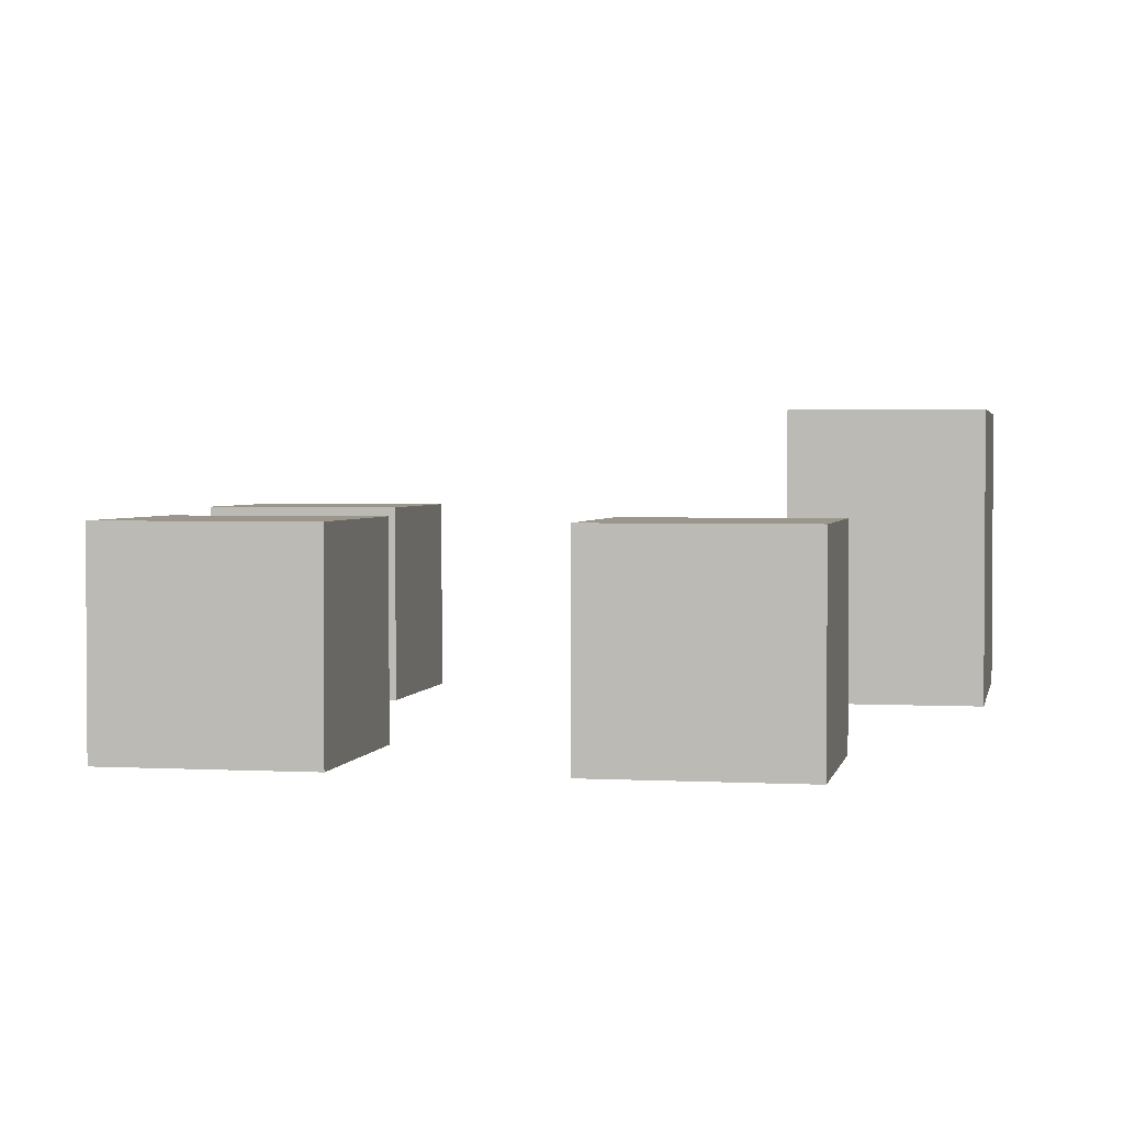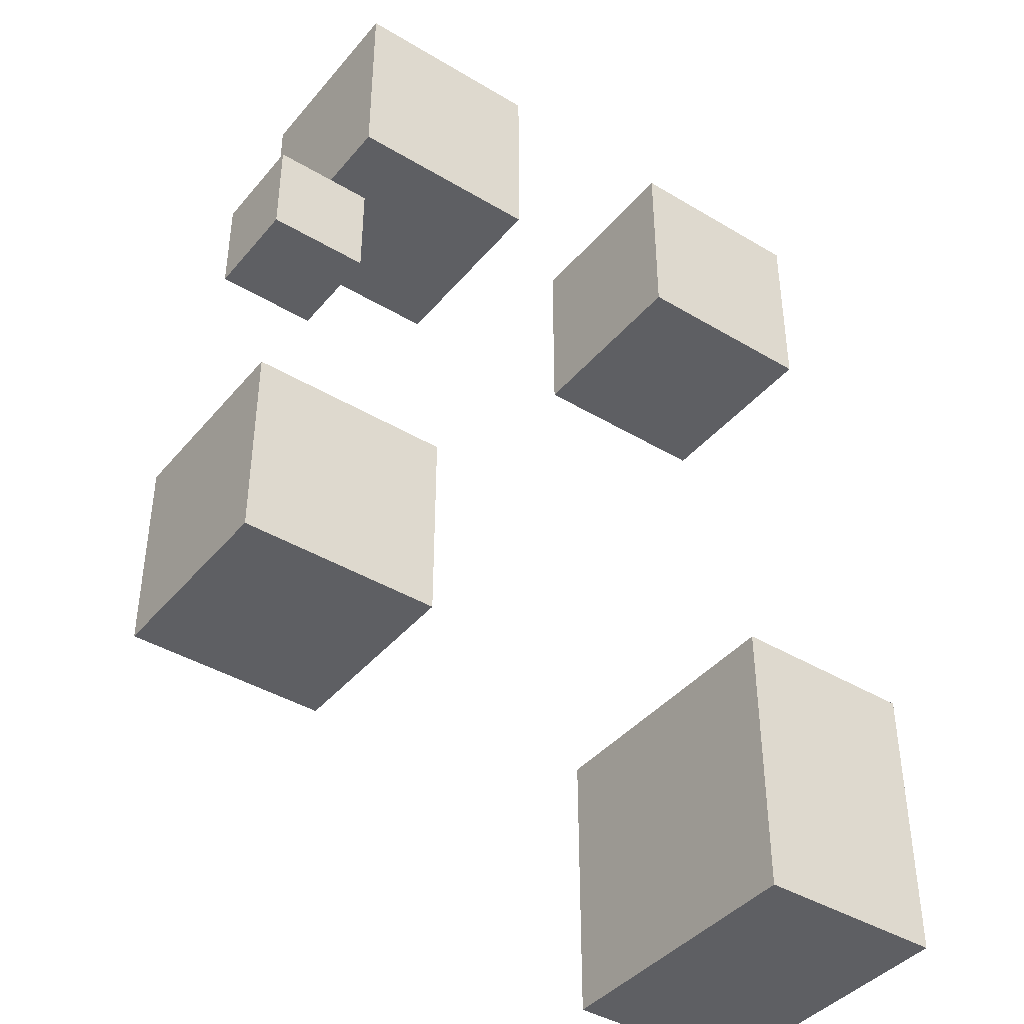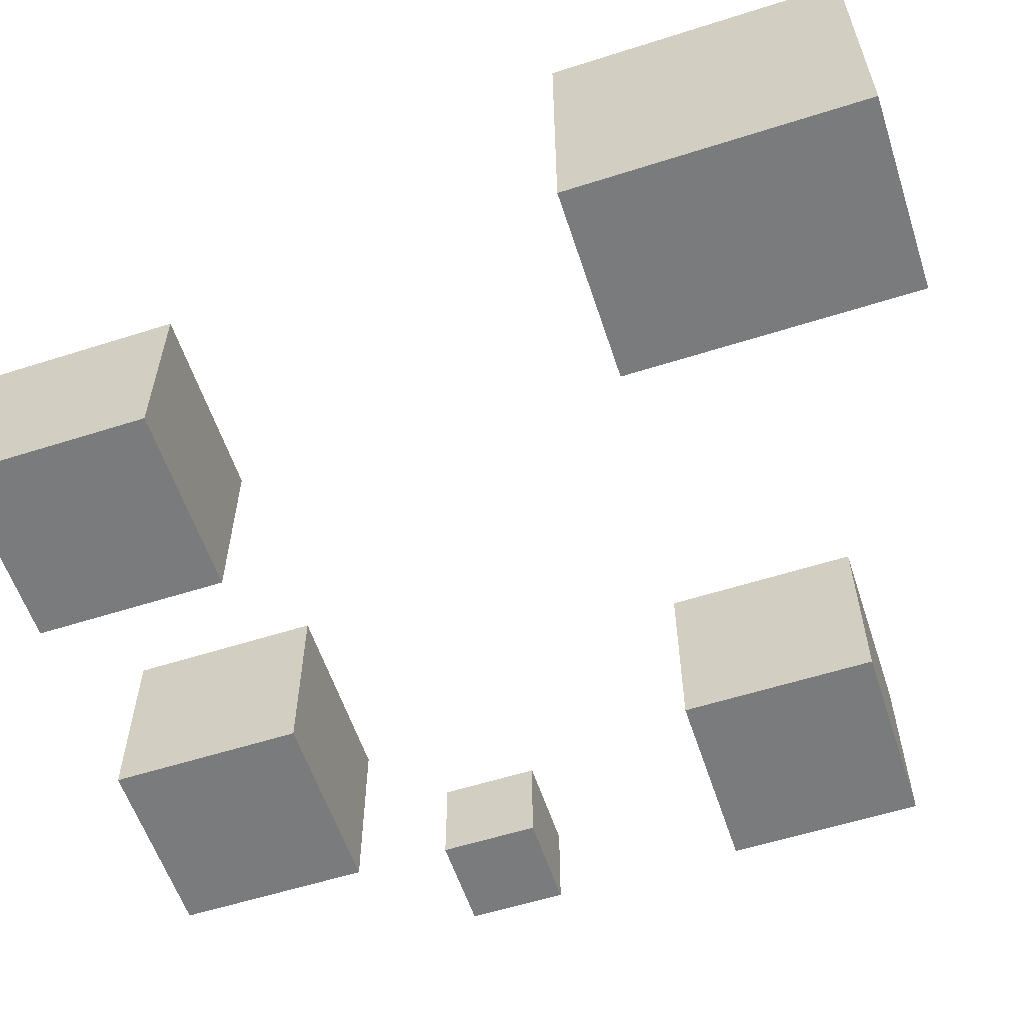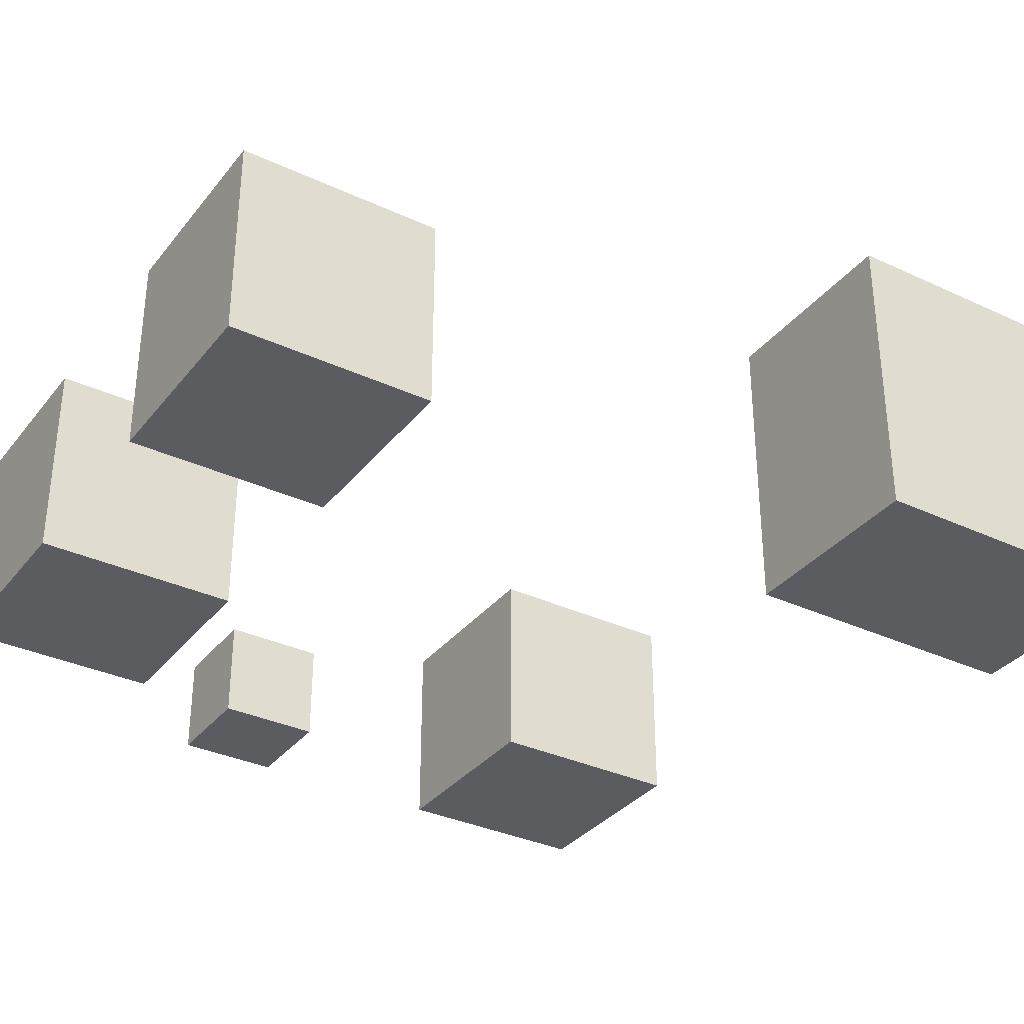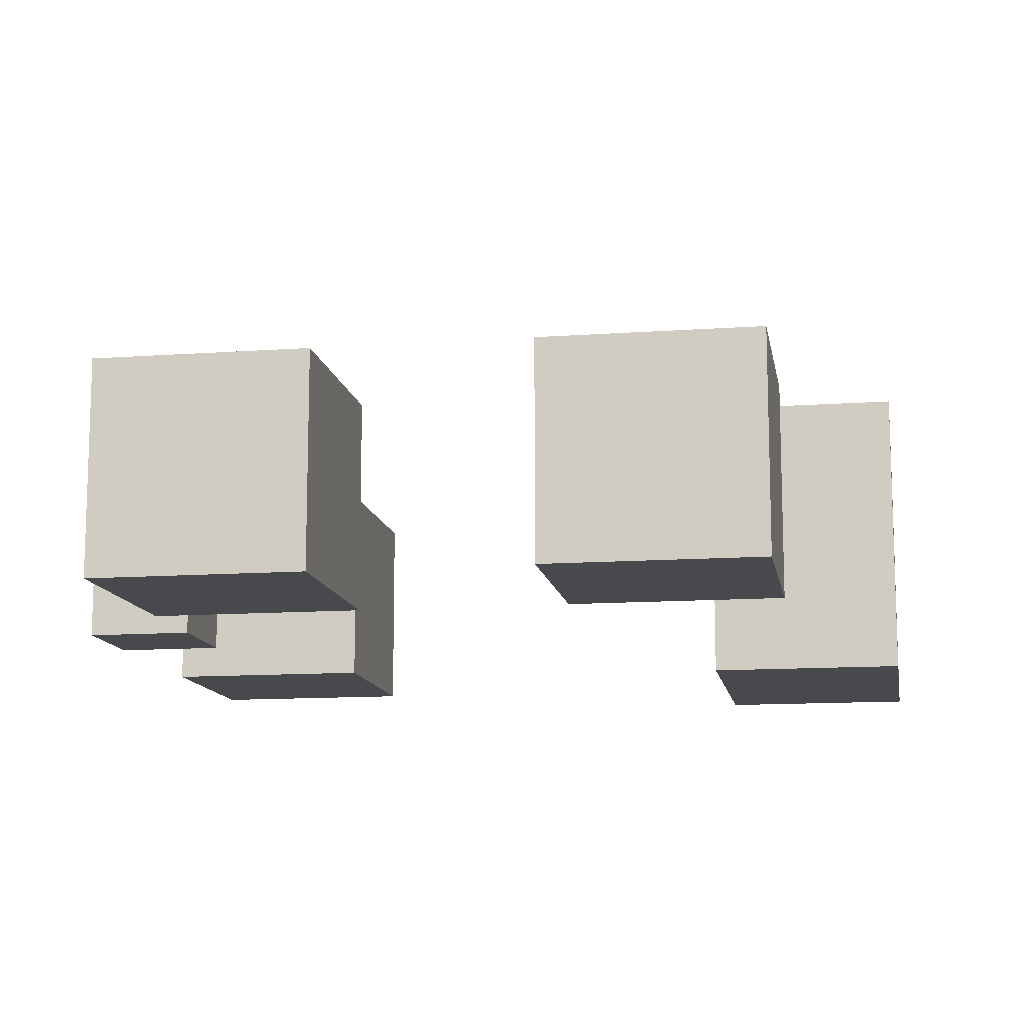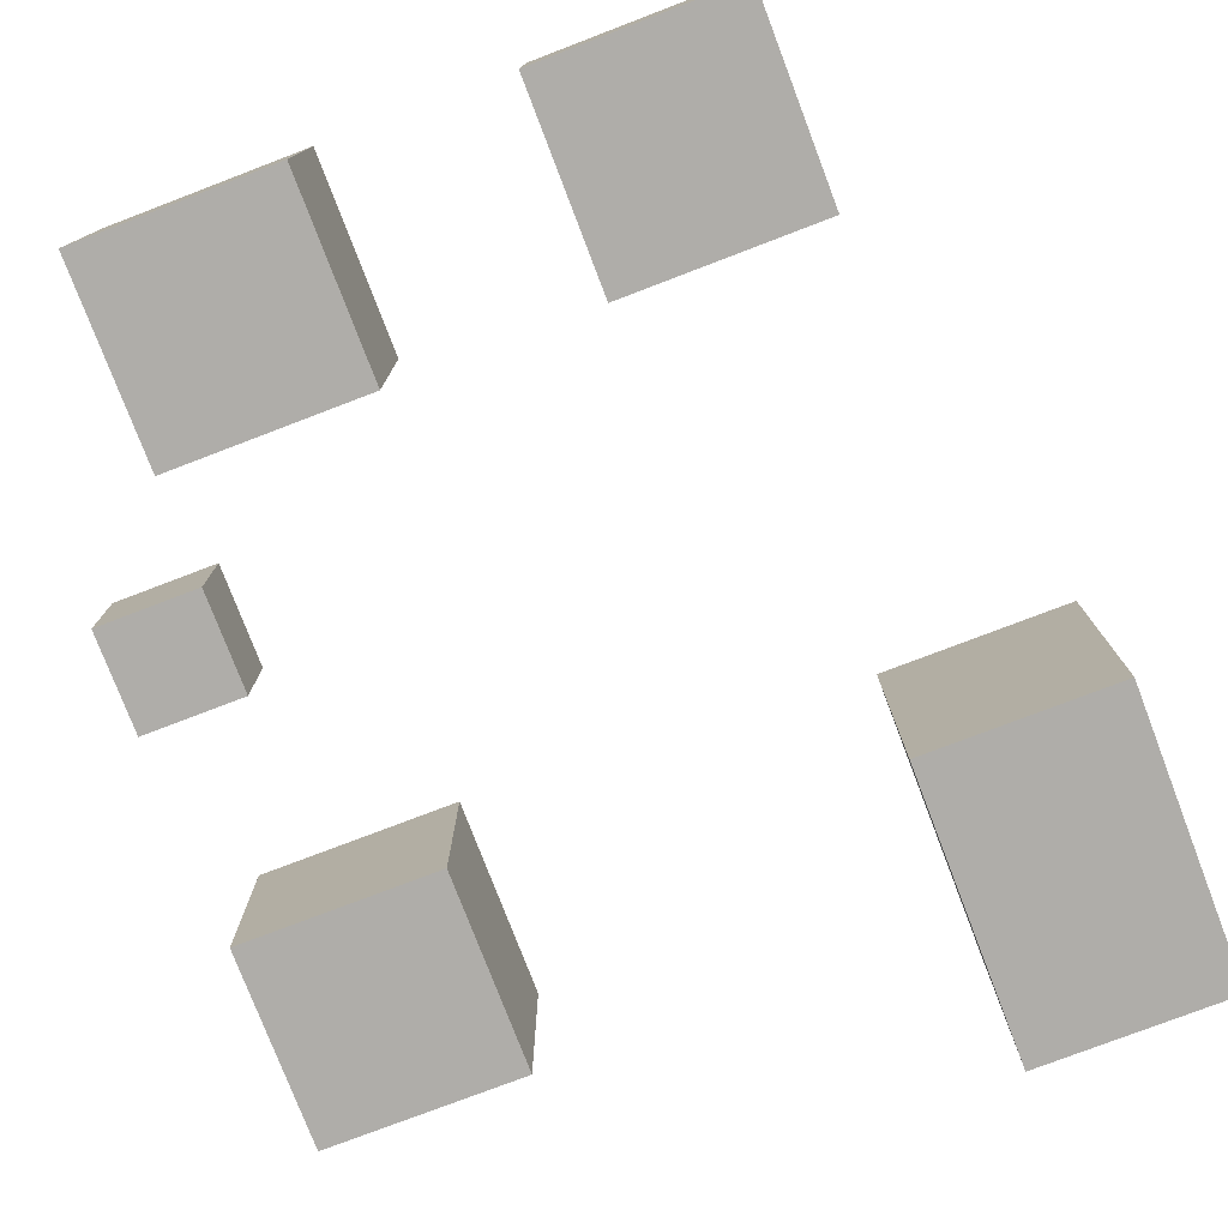
<metadata>
{"format":"obj","ext":"obj","renderer":"f3d","projection":"perspective","resolution":1024,"background":"white","views":[{"elev":2.3,"azim":11.1,"up":"+Y"},{"elev":-41.2,"azim":-36.1,"up":"+Z"},{"elev":-58.3,"azim":108.2,"up":"+Y"},{"elev":-33.8,"azim":57.6,"up":"+Y"},{"elev":-12.2,"azim":9.6,"up":"+Y"},{"elev":-77.4,"azim":20.9,"up":"+Y"}]}
</metadata>
<code>
v  2 0 -1.5
v  2 0 -4.5
v  4 0 -4.5
v  4 0 -1.5
v  2 3 -1.5
v  4 3 -1.5
v  4 3 -4.5
v  2 3 -4.5
g BoxSingle
f 1 2 3 4
f 5 6 7 8
f 1 4 6 5
f 4 3 7 6
f 3 2 8 7
f 2 1 5 8
v  -4 0 2
v  -4 0 1
v  -3 0 1
v  -3 0 2
v  -4 1 2
v  -3 1 2
v  -3 1 1
v  -4 1 1
v  -4 0 -1
v  -4 0 -3
v  -2 0 -3
v  -2 0 -1
v  -4 2 -1
v  -2 2 -1
v  -2 2 -3
v  -4 2 -3
g BoxAttach
f 9 10 11 12
f 13 14 15 16
f 9 12 14 13
f 12 11 15 14
f 11 10 16 15
f 10 9 13 16
f 17 18 19 20
f 21 22 23 24
f 17 20 22 21
f 20 19 23 22
f 19 18 24 23
f 18 17 21 24
v  -3 0 5
v  -3 0 3
v  -1 0 3
v  -1 0 5
v  -3 2 5
v  -1 2 5
v  -1 2 3
v  -3 2 3
g BoxG2
f 25 26 27 28
f 29 30 31 32
f 25 28 30 29
f 28 27 31 30
f 27 26 32 31
f 26 25 29 32
v  1 0 5
v  1 0 3
v  3 0 3
v  3 0 5
v  1 2 5
v  3 2 5
v  3 2 3
v  1 2 3
g BoxG2
f 33 34 35 36
f 37 38 39 40
f 33 36 38 37
f 36 35 39 38
f 35 34 40 39
f 34 33 37 40

</code>
